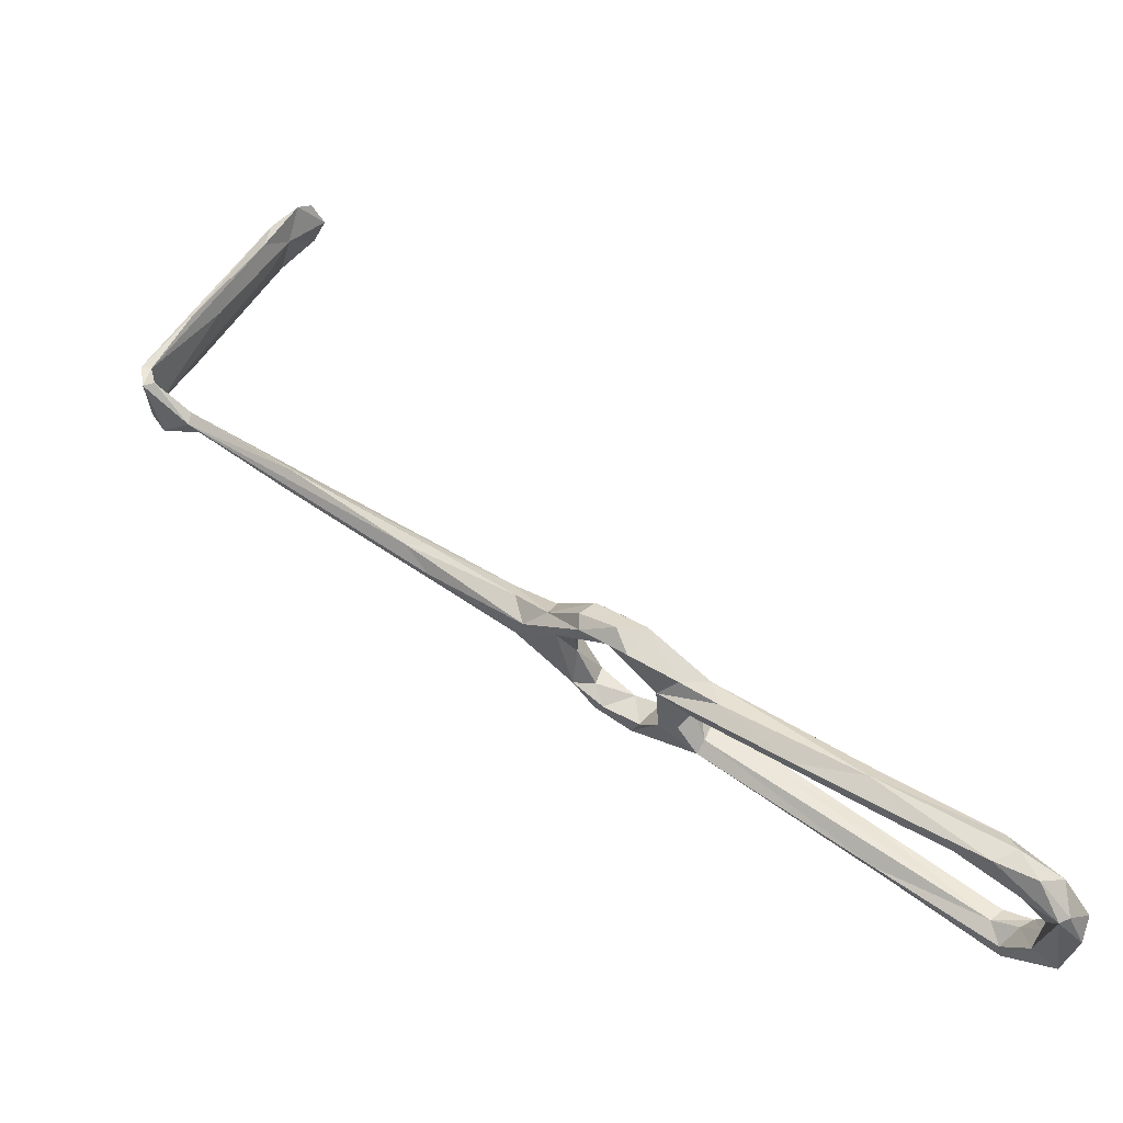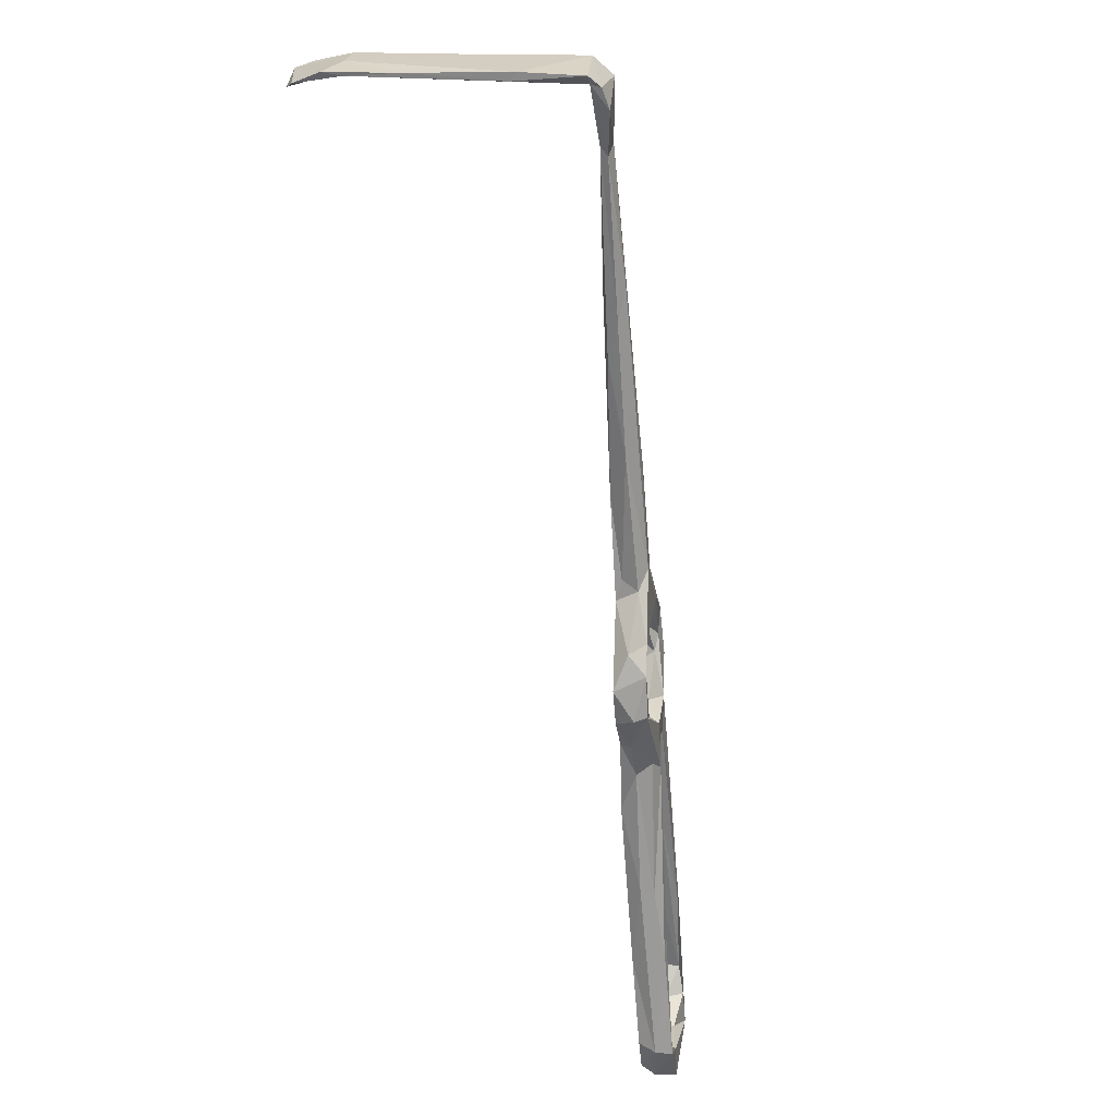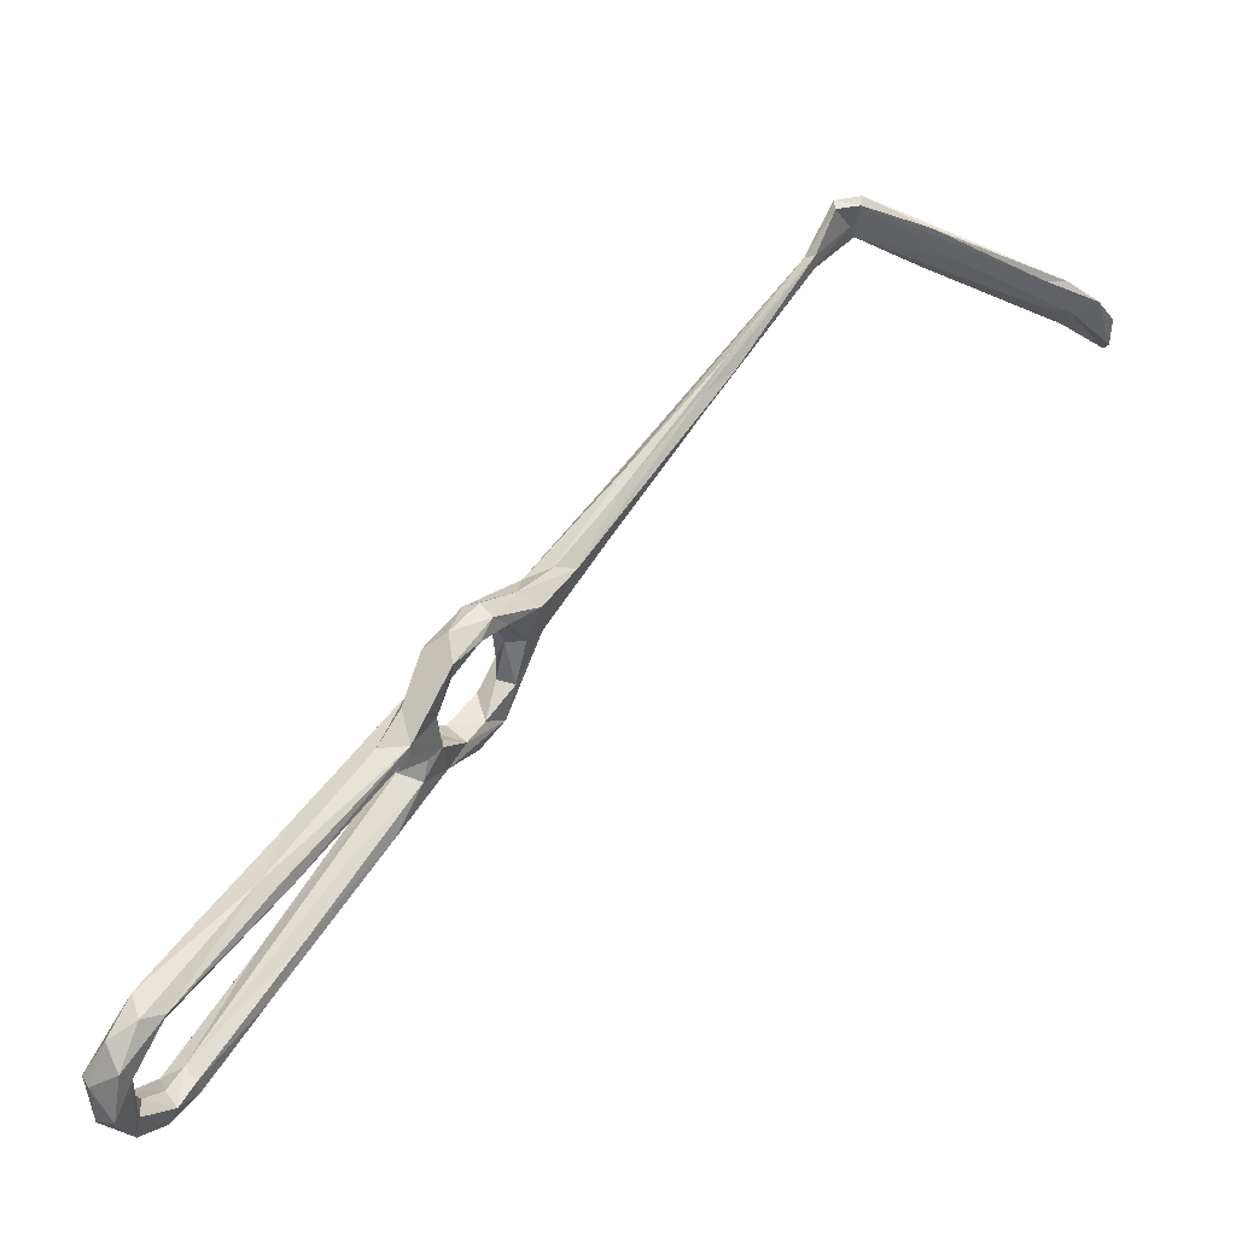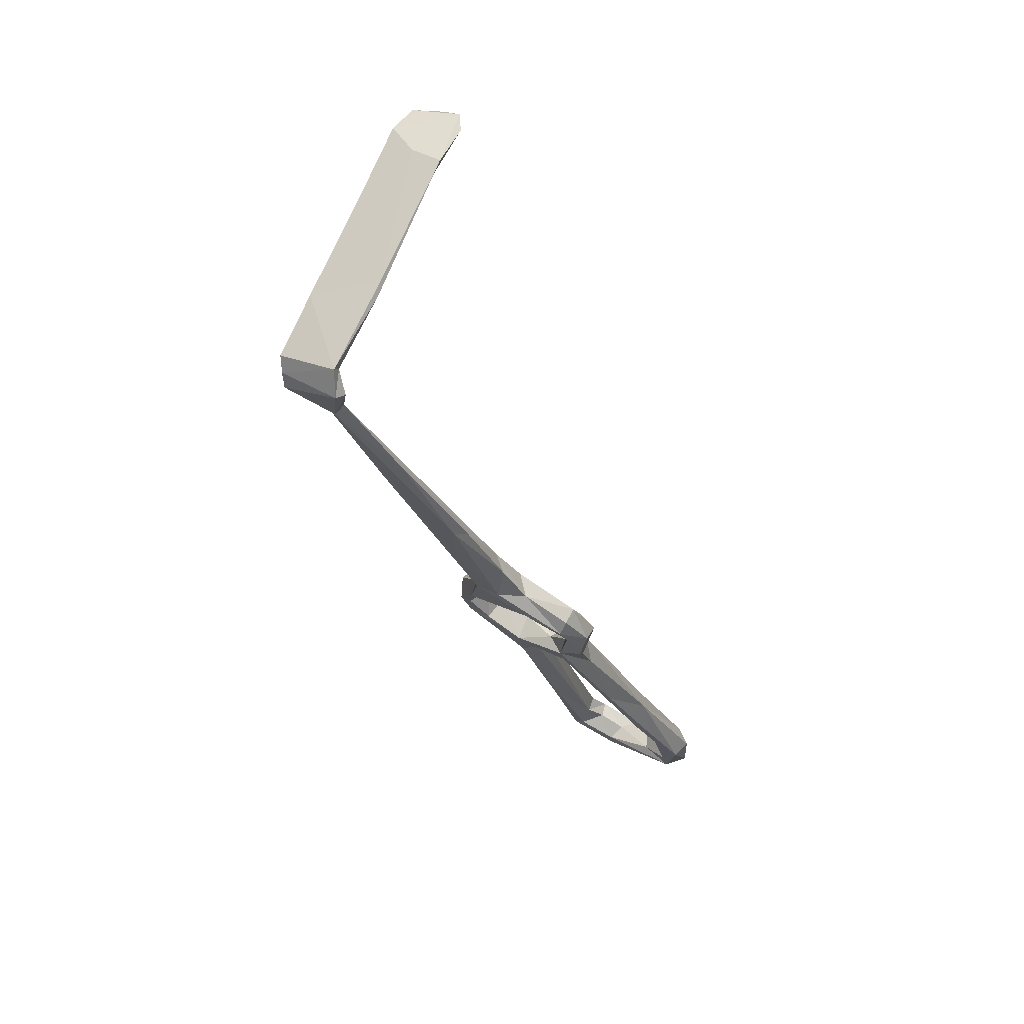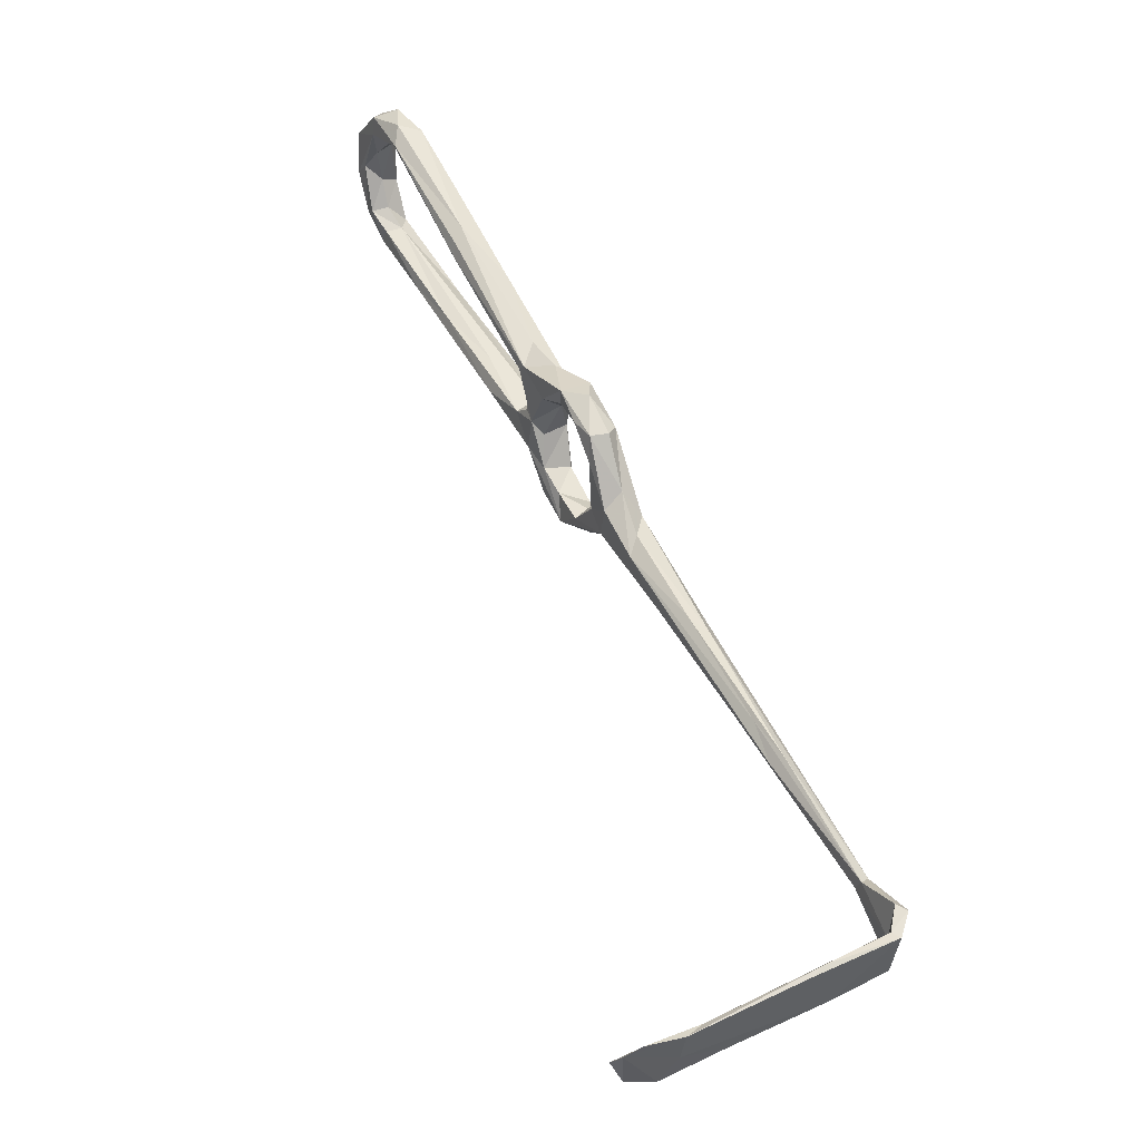
<metadata>
{"format":"obj","ext":"obj","renderer":"f3d","projection":"perspective","resolution":1024,"background":"white","views":[{"elev":49.6,"azim":-7.5,"up":"+Z"},{"elev":-63.1,"azim":-130.4,"up":"+Z"},{"elev":62.8,"azim":81.0,"up":"+Z"},{"elev":23.5,"azim":-63.0,"up":"+Y"},{"elev":54.0,"azim":-161.8,"up":"+Z"}]}
</metadata>
<code>
v 103.3 33.65 -490.9
v 97.25 39.15 -490
v 98.65 37.95 -488.5
v 104.4 32.03 -487.1
v 105.3 35.2 -491.5
v 103.1 42.23 -491.2
v 108.3 37.07 -490.4
v 113.4 31.34 -485.1
v 111.6 30.26 -487.3
v 104.7 38.7 -487.2
v 108.8 35.08 -485.6
v 97.8 41.47 -485.9
v 99.41 44.67 -485.6
v 93.66 41.99 -485.7
v 94.67 43.63 -478.6
v 90.59 41.75 -471.1
v 92.63 50.38 -480.3
v 95.45 47.31 -477.8
v 94 41.62 -470.8
v 84.14 49.75 -479.1
v 88.08 48.85 -481.3
v 96.28 44.43 -489.1
v 157 -15.9 -462.7
v 157.9 -20.02 -461
v 164.6 -22.57 -468.1
v 157.7 -17.44 -464.9
v 160.7 -22.67 -468.7
v 153.2 -20.92 -461.9
v 142.5 -10.48 -464
v 141.4 -9.083 -466.7
v 154.7 -21.36 -465.1
v 139.7 -1.377 -468.3
v 160 -25.47 -462.3
v 164.8 -24.13 -464.7
v 162.8 -30.11 -468.1
v 158.1 -25.43 -467.6
v 169.6 -26.41 -472.8
v 164.8 -29.32 -468.1
v 167.9 -29.64 -475.8
v 165.4 -29.06 -484.3
v 162.4 -26.37 -473.5
v 88.68 52.27 -480
v 96.89 44.34 -468.1
v 91.93 50.48 -473.1
v 89.73 46.78 -470.7
v 84.65 53.74 -473.3
v 84.71 57.58 -475
v 85.39 48.03 -474.9
v 69.62 63.76 -476.9
v 94.1 37.35 -464.8
v 94.46 40.1 -463.6
v 78.08 64.28 -477.8
v 69.35 68.24 -480.1
v 66.04 69.54 -474.5
v 70.63 67.84 -473.9
v 97.87 37.56 -466.8
v 98.46 33.99 -465.2
v 101.5 39.29 -463.9
v 97.57 41.94 -463.4
v 137.6 4.388 -467.4
v 137.4 3.176 -465.2
v 129.5 5.603 -469.8
v 137.6 -0.4833 -463.9
v 101.4 29.72 -463.5
v 100.1 34.39 -461.3
v 105.7 34.34 -462.2
v 105.9 33.84 -466.5
v 101.2 32.53 -467
v 110.6 30.66 -470.5
v 107.4 28.92 -473.4
v 106.1 26.07 -470.4
v 109.8 25.19 -466.7
v 164.6 -23.73 -474.3
v 169.3 -24.42 -481.8
v 167.3 -23.28 -478.3
v 163.6 -23.15 -480.9
v 161.5 -25.47 -482.7
v 166 -20.1 -488
v 165.8 -23.66 -488.3
v 158.3 -21.41 -491
v 158 -20.9 -488.8
v 161.4 -19.81 -485.1
v 157.3 -16.71 -486.9
v 29.23 107.2 -479
v 21.93 113.2 -483.7
v 28.99 109.2 -478.2
v 45.62 88.75 -478.2
v 27.26 107.5 -476.9
v 48.83 91.31 -476.5
v 28.05 109.4 -475.5
v 46.51 90.51 -474.4
v 53.67 84.68 -474.9
v 19.26 114.1 -471.8
v 21.64 114 -471.2
v 21.19 118.2 -481.5
v 21.41 117.1 -477.7
v 19.98 116.7 -482.9
v 21.03 118.8 -472
v 19.98 119.8 -483
v 29.6 128.8 -481.1
v 27.44 128.8 -481.3
v 45.83 146 -474
v 34.84 133.4 -472.8
v 29.72 129.5 -469.1
v 19.12 119.3 -471.8
v 30.81 132.1 -469.1
v 159.9 -18.14 -491.4
v 45.02 146.3 -467.3
v 51.22 85.84 -479.2
v 57.56 82.68 -478.1
v 115.8 25.82 -468.6
v 115.9 20.31 -467.6
v 117 25.32 -470.2
v 112.7 30.91 -477.8
v 111.4 21.84 -472.2
v 109.8 24.07 -478.4
v 106.9 27.06 -480.9
v 113 25.79 -476.5
v 110.1 31.09 -480.4
v 116.4 24.64 -485.3
v 112.5 23.99 -485.3
v 113 21.33 -483
v 114.5 22.74 -481.1
v 133.6 5.006 -487.8
v 117 27.01 -480.9
v 126 6.119 -467.2
v 114.9 24.7 -472.2
v 114.5 28.29 -477.9
v 124.4 21.47 -484.2
v 47.89 150.1 -477.5
v 47.3 150.9 -471.8
v 40.93 143.3 -478.8
v 46.65 149.9 -465.9
v 49.92 150.3 -470.7
v 52.38 154 -464.9
v 55.18 156.1 -466.6
v 57.49 155.6 -471
v 50.07 153.6 -477.2
v 55.06 155.8 -476
v 126.9 14.65 -482.4
v 164.3 -18.23 -485.8
v 159.9 -14.86 -487.1
v 161.1 -14.98 -490
v 141.8 -4.781 -488.8
v 139.7 -3.447 -487
v 148.4 -2.376 -487.6
v 139.6 5.171 -484.5
v 134.2 8.207 -487.7
f 75 141 76
f 53 87 109
f 71 115 126
f 17 52 47
f 32 62 127
f 123 140 125
f 78 107 143
f 8 129 120
f 61 111 63
f 8 125 129
f 135 137 136
f 75 78 141
f 83 140 123
f 131 136 138
f 134 139 137
f 30 126 115
f 48 54 49
f 43 44 59
f 130 132 138
f 134 137 135
f 133 135 136
f 108 134 135
f 85 95 86
f 100 132 130
f 102 134 103
f 103 134 108
f 130 139 134
f 106 133 131
f 101 106 131
f 104 108 133
f 95 100 130
f 98 103 108
f 113 127 114
f 14 16 20
f 69 111 114
f 60 127 113
f 123 125 128
f 16 19 56
f 114 128 125
f 115 118 127
f 15 18 19
f 17 42 52
f 95 99 100
f 98 108 104
f 88 91 90
f 39 40 74
f 35 39 38
f 6 11 8
f 28 63 29
f 71 126 112
f 85 93 97
f 114 127 128
f 16 57 50
f 93 98 105
f 3 12 14
f 50 65 51
f 2 3 14
f 56 68 57
f 102 130 134
f 43 58 56
f 66 72 111
f 74 79 78
f 10 13 12
f 101 131 132
f 118 123 128
f 49 88 87
f 2 22 6
f 25 74 75
f 17 47 44
f 31 36 35
f 136 139 138
f 86 95 96
f 24 28 33
f 12 15 14
f 23 27 26
f 28 29 35
f 2 6 5
f 130 138 139
f 136 137 139
f 21 53 42
f 98 104 105
f 24 33 34
f 16 56 57
f 43 59 58
f 77 82 81
f 18 43 19
f 23 26 60
f 80 144 107
f 18 44 43
f 95 102 103
f 67 69 70
f 68 70 71
f 23 63 24
f 46 47 55
f 44 45 59
f 31 62 32
f 24 63 28
f 23 60 61
f 23 61 63
f 84 88 85
f 80 145 144
f 129 146 148
f 64 71 72
f 42 53 52
f 35 40 39
f 25 37 74
f 84 85 86
f 120 148 124
f 78 79 107
f 142 143 146
f 6 17 13
f 107 146 143
f 81 83 145
f 35 36 41
f 95 98 96
f 83 142 147
f 66 111 69
f 28 35 33
f 85 88 93
f 25 73 27
f 37 39 74
f 26 27 31
f 50 64 65
f 129 147 146
f 104 133 106
f 78 143 141
f 30 115 62
f 57 68 71
f 69 114 70
f 46 54 48
f 121 124 122
f 125 140 147
f 125 147 129
f 6 13 10
f 64 72 66
f 19 43 56
f 25 75 73
f 93 94 98
f 1 5 9
f 3 4 10
f 83 123 145
f 15 19 16
f 107 124 148
f 122 144 145
f 120 124 121
f 29 126 30
f 50 57 64
f 23 25 27
f 14 21 22
f 83 141 142
f 4 11 10
f 122 145 123
f 86 90 89
f 1 2 5
f 76 82 77
f 111 113 114
f 122 124 144
f 86 110 109
f 63 112 126
f 58 67 68
f 89 90 92
f 116 122 118
f 13 17 18
f 107 144 124
f 35 77 40
f 141 143 142
f 27 41 36
f 40 80 79
f 57 71 64
f 58 59 66
f 9 120 121
f 142 146 147
f 77 81 80
f 56 58 68
f 26 31 32
f 70 114 119
f 64 66 65
f 67 70 68
f 95 130 102
f 2 4 3
f 6 10 11
f 95 103 98
f 80 81 145
f 6 22 17
f 17 44 18
f 30 62 31
f 46 55 54
f 20 53 21
f 5 6 7
f 13 18 15
f 116 117 122
f 70 117 71
f 27 36 31
f 45 46 48
f 40 77 80
f 25 34 37
f 23 24 34
f 84 109 87
f 81 82 83
f 59 65 66
f 74 78 75
f 63 111 112
f 34 38 37
f 99 101 100
f 100 101 132
f 33 38 34
f 26 32 60
f 45 47 46
f 37 38 39
f 1 121 122
f 14 20 21
f 6 8 7
f 17 21 42
f 54 91 88
f 82 141 83
f 17 22 21
f 2 14 22
f 71 112 72
f 44 47 45
f 1 4 2
f 14 15 16
f 16 48 20
f 45 48 50
f 16 50 48
f 29 30 31
f 88 94 93
f 97 105 99
f 90 96 94
f 8 120 9
f 118 128 127
f 85 97 95
f 95 97 99
f 58 66 67
f 94 96 98
f 60 113 111
f 107 148 146
f 104 106 105
f 93 105 97
f 101 105 106
f 20 48 49
f 79 80 107
f 41 73 76
f 3 10 12
f 41 76 77
f 84 87 88
f 86 96 90
f 40 79 74
f 35 41 77
f 20 49 87
f 99 105 101
f 20 87 53
f 12 13 15
f 120 129 148
f 108 135 133
f 54 55 91
f 53 109 110
f 23 34 25
f 47 89 92
f 88 90 94
f 52 110 89
f 47 92 55
f 55 92 91
f 27 73 41
f 60 111 61
f 83 147 140
f 73 75 76
f 52 53 110
f 1 9 121
f 33 35 38
f 47 52 89
f 49 54 88
f 32 127 60
f 84 86 109
f 86 89 110
f 29 31 35
f 118 122 123
f 29 63 126
f 66 69 67
f 131 138 132
f 71 116 115
f 71 117 116
f 70 119 117
f 4 117 11
f 11 117 119
f 90 91 92
f 45 50 51
f 7 8 9
f 115 116 118
f 8 11 114
f 1 122 117
f 8 114 125
f 72 112 111
f 1 117 4
f 11 119 114
f 76 141 82
f 131 133 136
f 51 65 59
f 62 115 127
f 45 51 59
f 5 7 9

</code>
